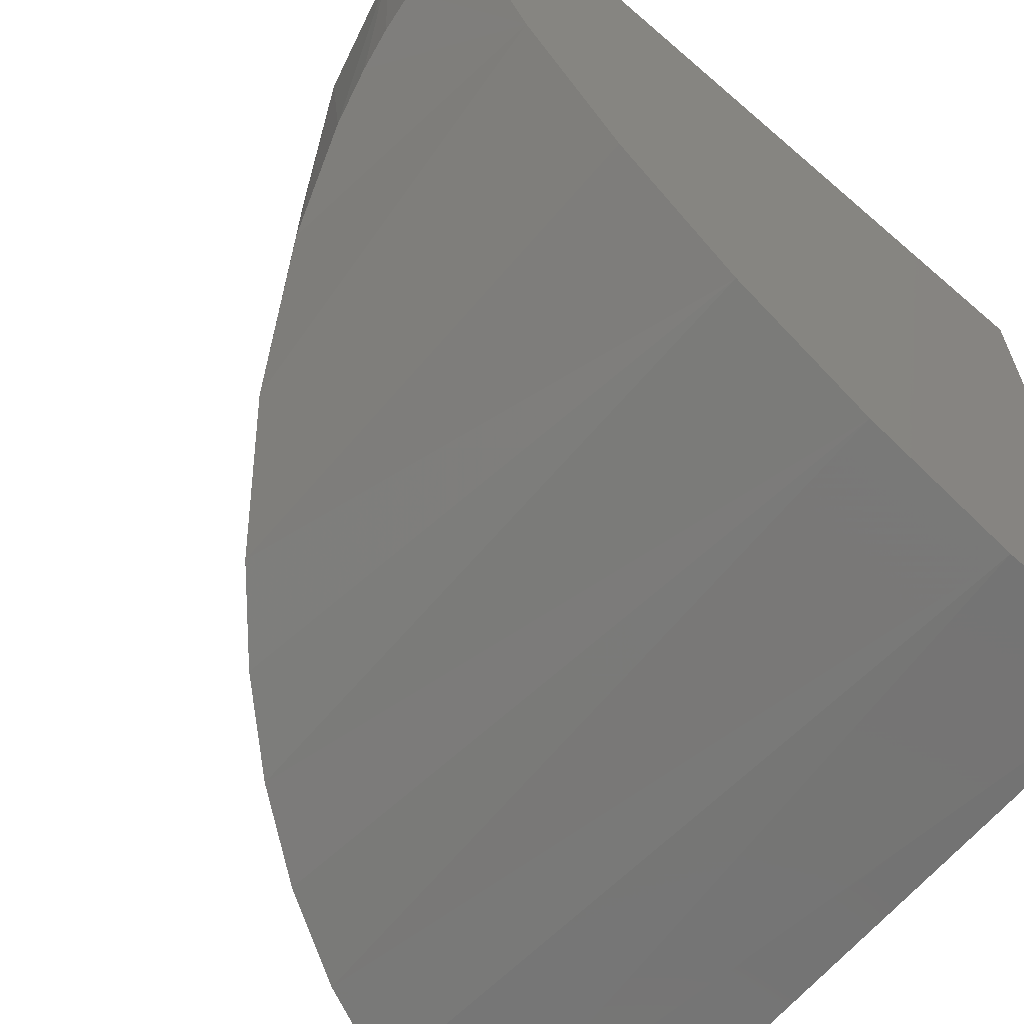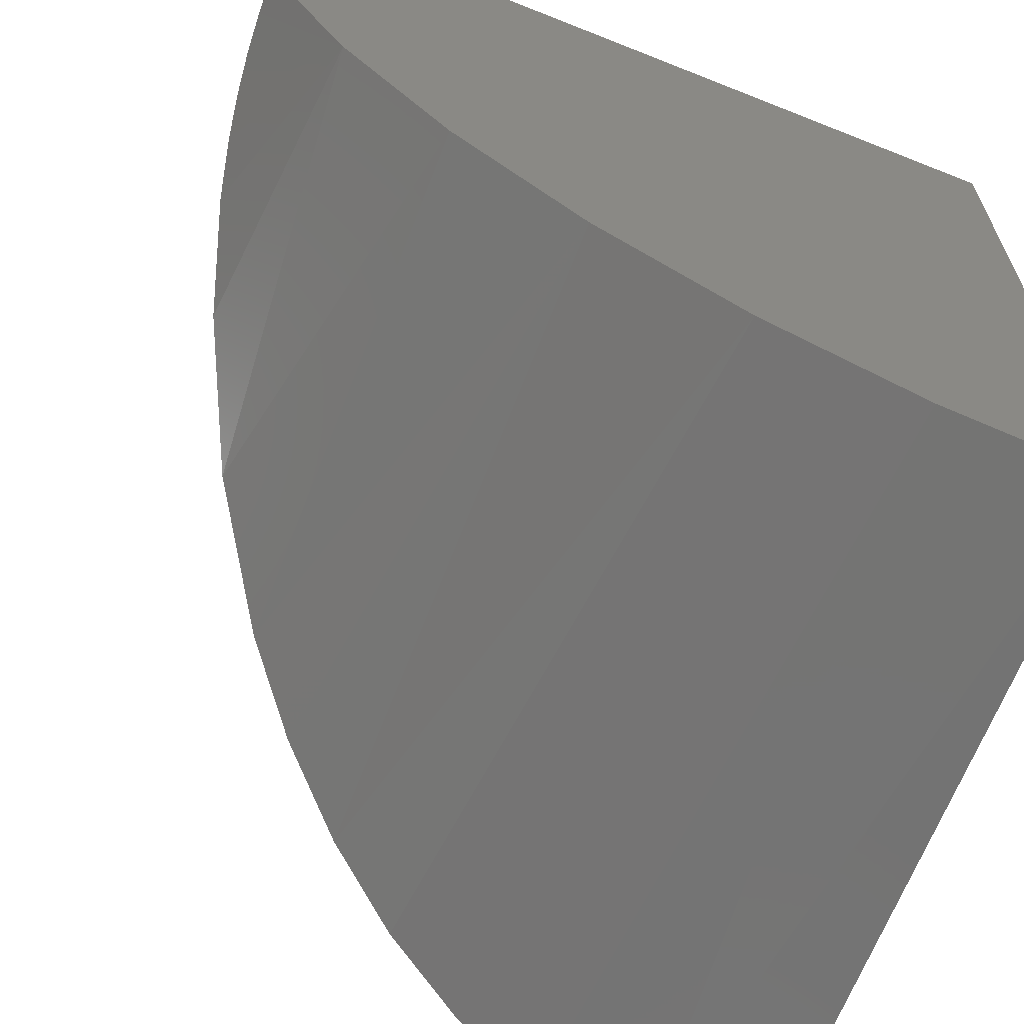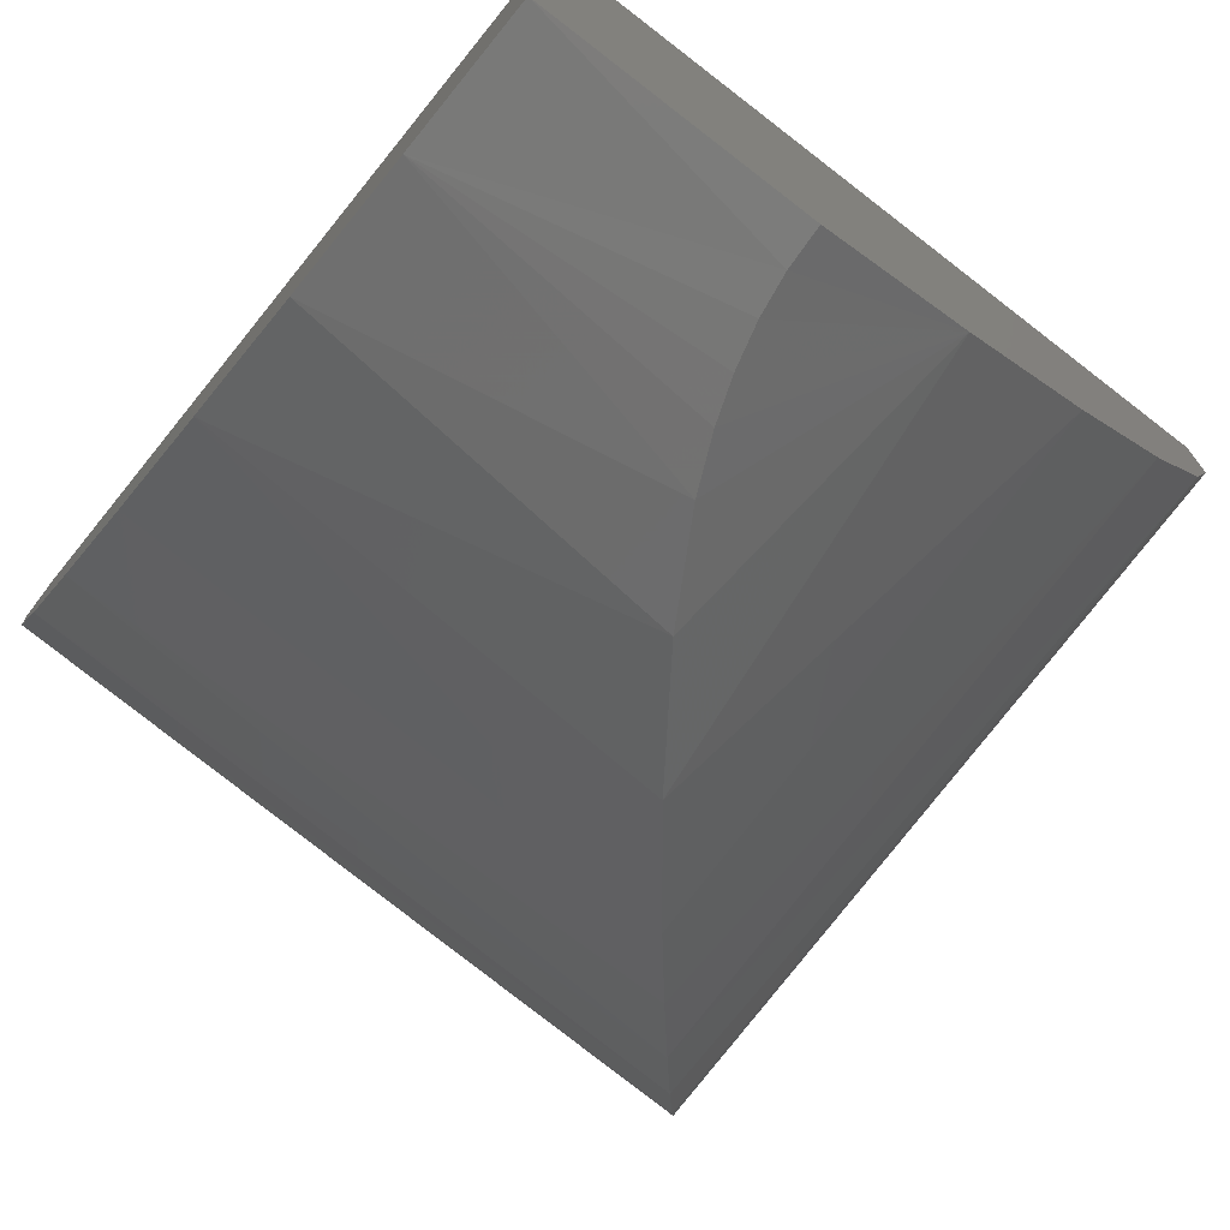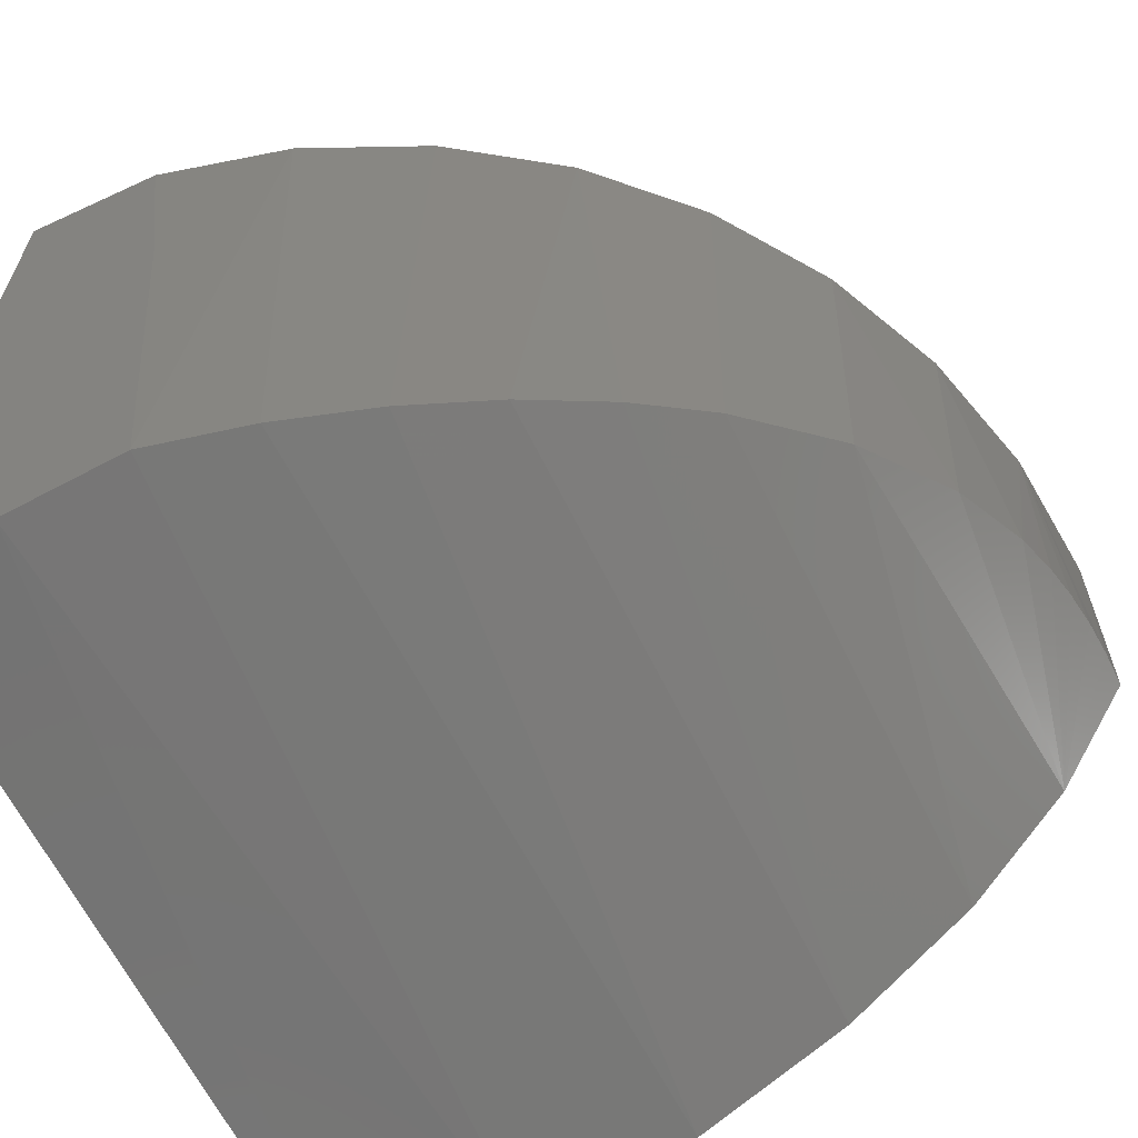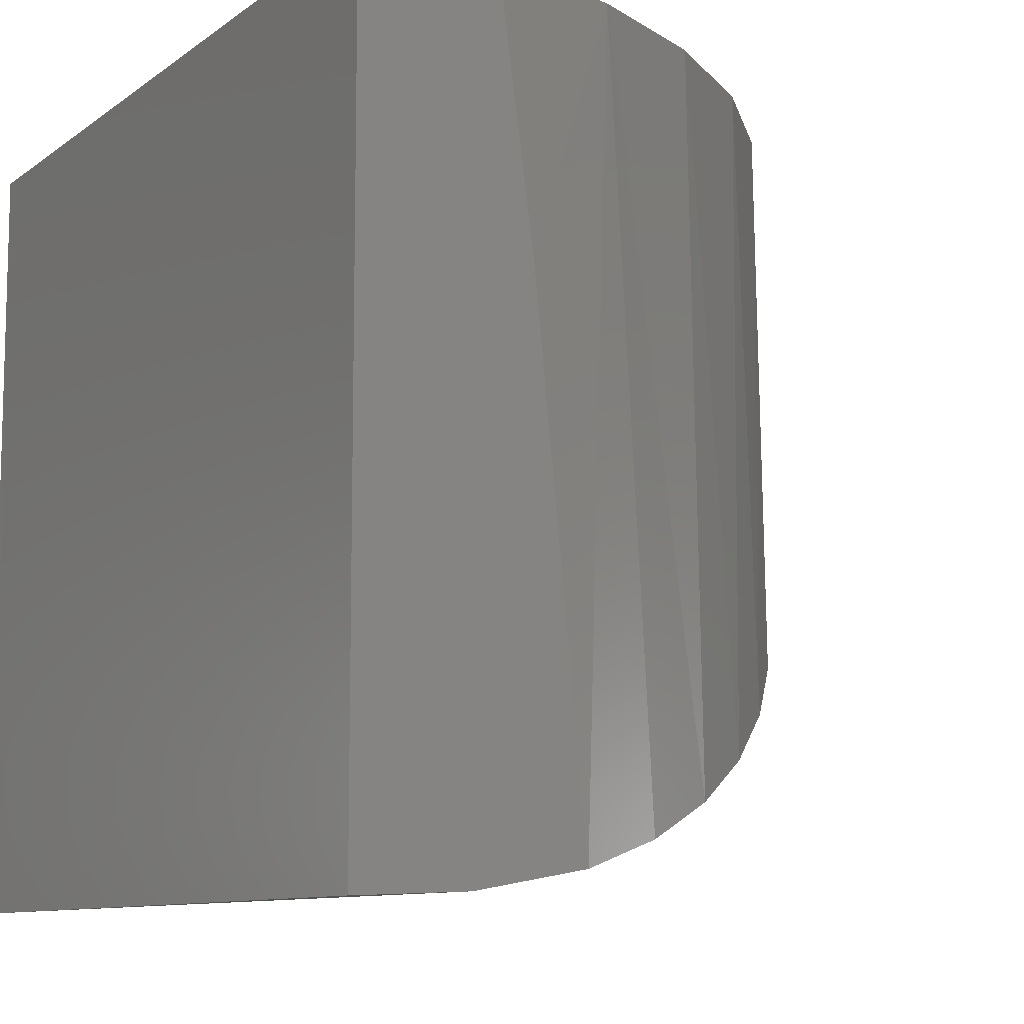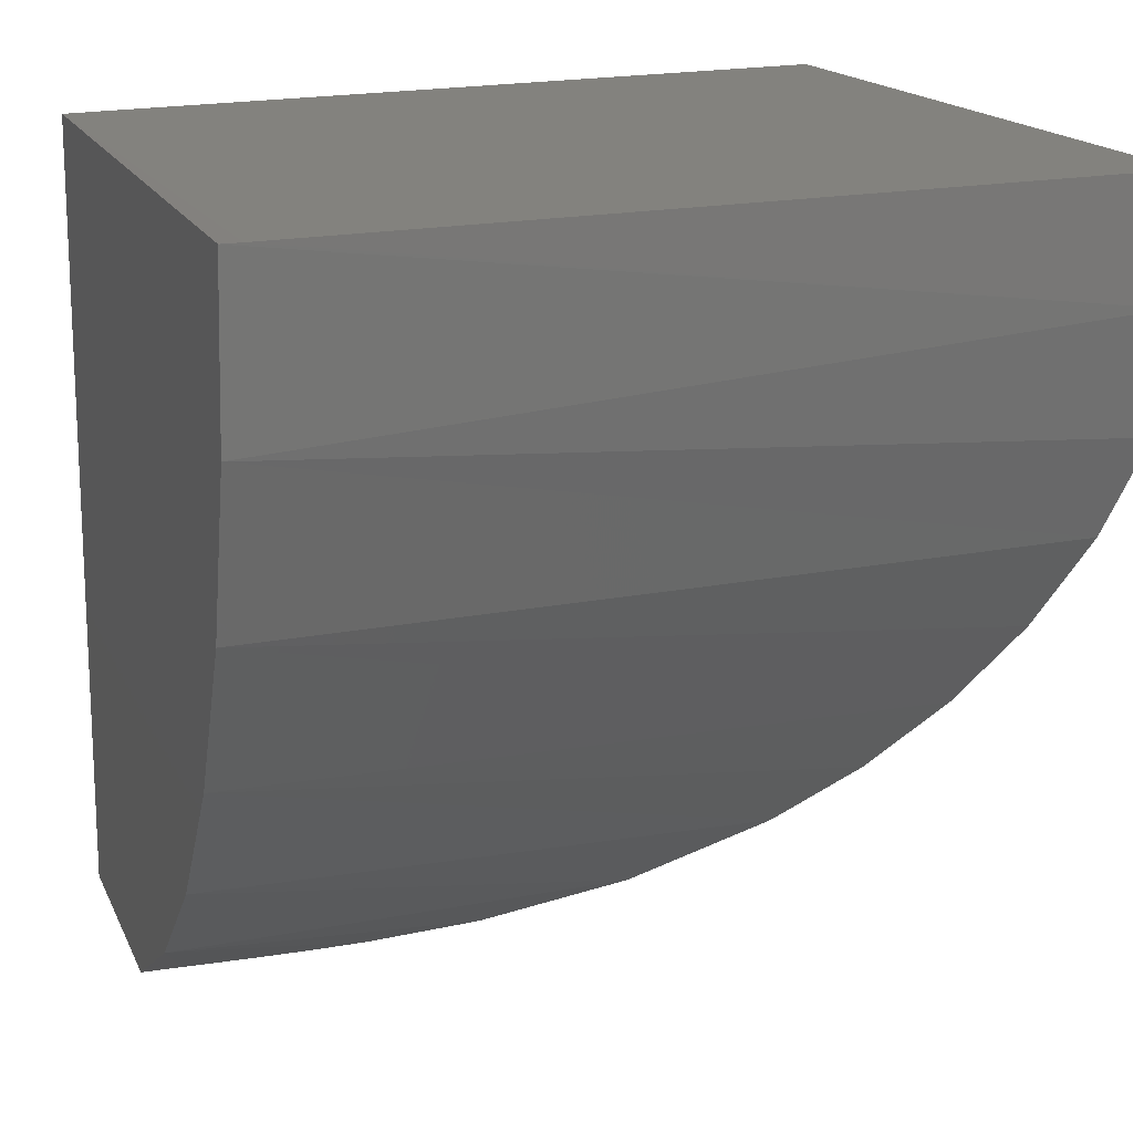
<metadata>
{"format":"stl","ext":"stl","renderer":"f3d","projection":"perspective","resolution":1024,"background":"white","views":[{"elev":-63.5,"azim":-131.1,"up":"+Y"},{"elev":-64.5,"azim":-111.9,"up":"+Y"},{"elev":-75.7,"azim":-127.6,"up":"+Z"},{"elev":-64.2,"azim":115.1,"up":"+Y"},{"elev":-9.8,"azim":57.0,"up":"+Y"},{"elev":16.2,"azim":-17.8,"up":"+Z"}]}
</metadata>
<code>
# stl→obj: 35 verts, 66 faces
v -0.3047 -0.07068 -0.9441
v -0.3047 -0.07031 -0.3359
v 0.2965 -0.05555 -0.3212
v 0.2965 -0.05561 -0.4267
v 0.271 -0.0563 -0.5315
v 0.2274 -0.05743 -0.6302
v 0.167 -0.05897 -0.7196
v 0.09183 -0.06086 -0.7969
v 0.004165 -0.06305 -0.8598
v -0.09322 -0.06547 -0.9061
v -0.1973 -0.06804 -0.9345
v -0.2126 -0.2808 -0.9377
v -0.2445 -0.2727 -0.9414
v -0.1418 -0.3097 -0.9233
v -0.06803 -0.3523 -0.8989
v 0.02371 -0.4167 -0.853
v 0.2965 -0.254 -0.4544
v 0.2965 -0.6447 -0.495
v 0.2724 -0.6234 -0.5646
v 0.2404 -0.5953 -0.6302
v -0.3047 -0.267 -0.9439
v -0.2744 -0.2682 -0.9434
v -0.1816 -0.2918 -0.9325
v 0.1064 -0.4818 -0.793
v 0.1565 -0.5233 -0.7448
v 0.2019 -0.5619 -0.6898
v -0.2901 -0.6641 -0.3356
v 0.2965 -0.6639 -0.3212
v -0.3047 -0.6641 -0.3358
v 0.2965 -0.6601 -0.4087
v -0.3047 -0.6153 -0.5856
v -0.3047 -0.6518 -0.463
v -0.3047 -0.3786 -0.8815
v -0.3047 -0.4762 -0.7988
v -0.3047 -0.5561 -0.6989
f 1 2 3
f 1 3 4
f 1 4 5
f 1 5 6
f 1 6 7
f 1 7 8
f 1 8 9
f 1 9 10
f 1 10 11
f 12 13 11
f 14 10 15
f 15 10 9
f 15 9 16
f 5 4 17
f 5 17 18
f 5 18 19
f 5 19 20
f 5 20 6
f 21 1 22
f 22 1 11
f 22 11 13
f 10 14 11
f 11 14 23
f 11 23 12
f 16 9 24
f 24 9 8
f 24 8 25
f 25 8 7
f 25 7 26
f 20 26 6
f 6 26 7
f 27 28 2
f 2 28 3
f 27 2 29
f 27 30 28
f 27 29 30
f 20 19 31
f 29 32 30
f 33 21 22
f 33 22 13
f 33 13 12
f 33 12 23
f 33 23 14
f 33 14 15
f 33 15 16
f 33 16 34
f 25 35 24
f 24 35 34
f 24 34 16
f 20 31 26
f 26 31 35
f 26 35 25
f 31 19 32
f 32 19 18
f 32 18 30
f 18 17 30
f 3 28 4
f 4 28 30
f 4 30 17
f 1 21 33
f 1 33 34
f 1 34 35
f 1 35 31
f 1 31 32
f 1 32 29
f 1 29 2

</code>
